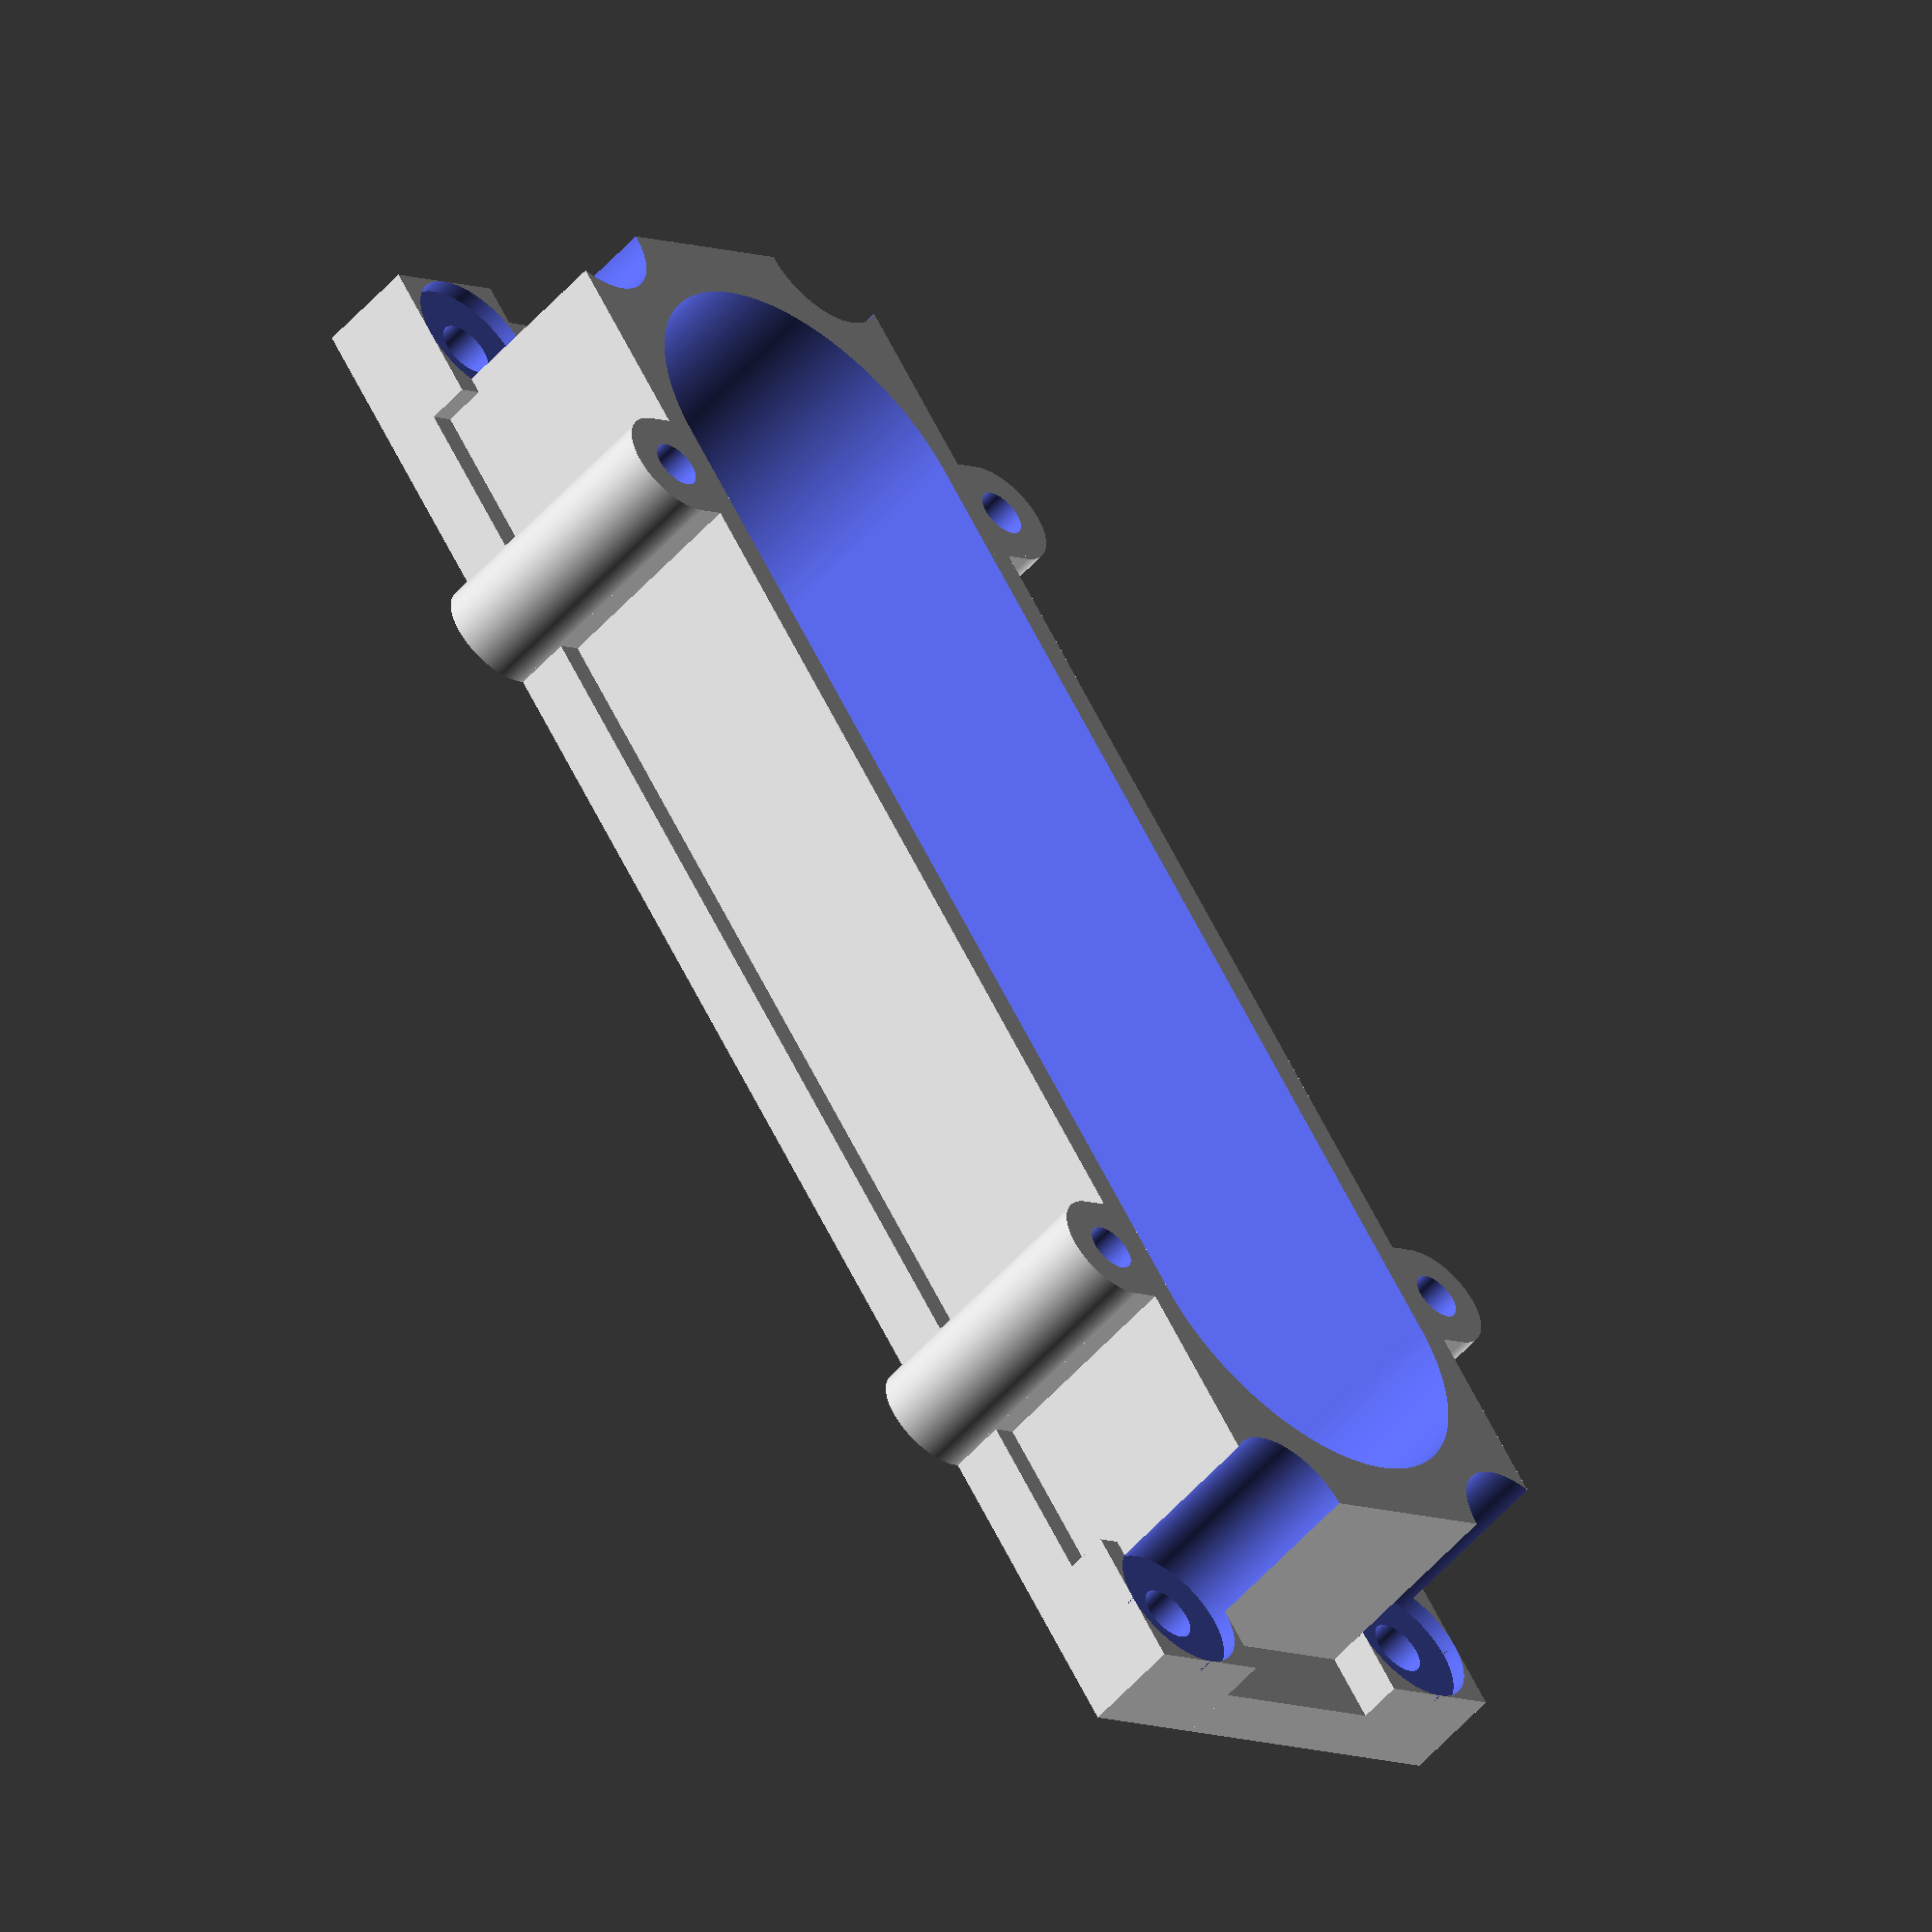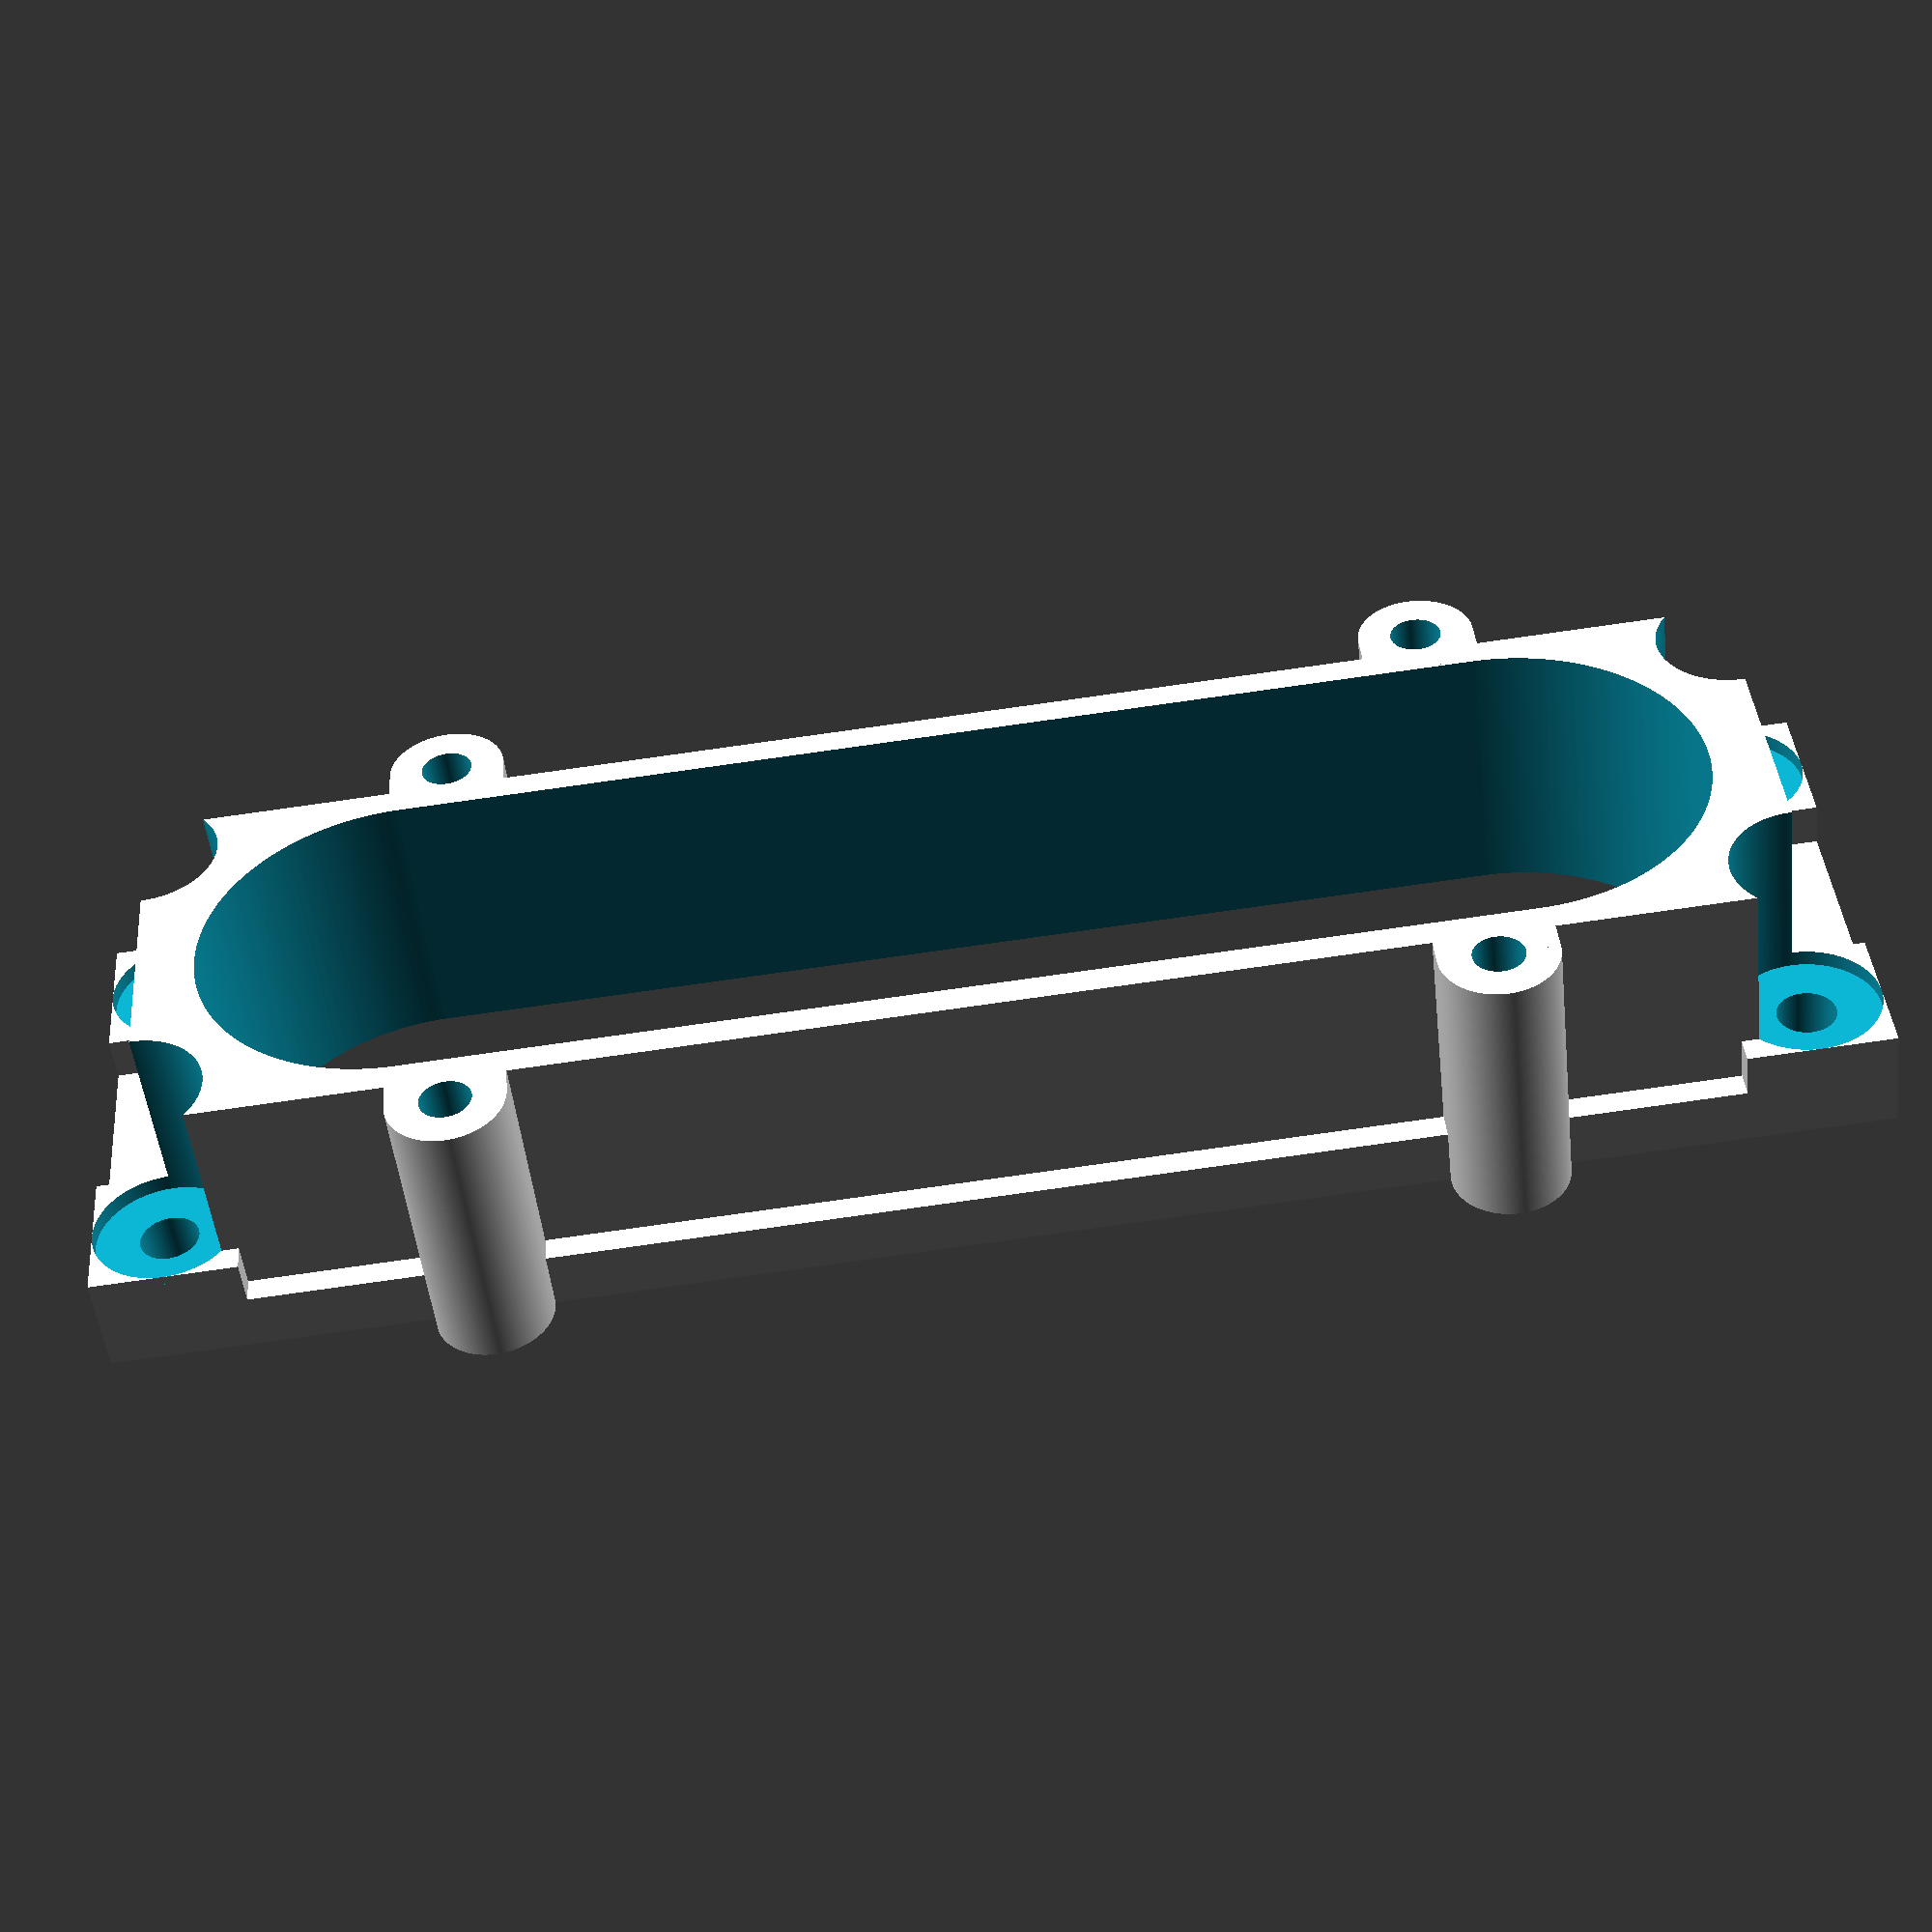
<openscad>
fudge = 0.1;
fudge2 = 0.2;

screwdiam = 4;
screwspacex = 110;
screwspacey = 25;

rimwidth = 3;
rimheight = 3;

x = screwspacex + (2 * rimwidth) + screwdiam;
y = screwspacey + (2 * rimwidth) + screwdiam;

camheight = 26;
camlength = 102.2;
camwidth = 27.4;

wall = 2;

platedepth = 4;
platex = camlength + (4 * wall);
platey = camwidth + (2 * wall);

pegheight = 7;

columndiam = 8;
upperscrewdiam = 3.5;

rodspace = 50;
rodoffset = 55;

difference() {
    union() {
        translate([-platex / 2, -platey / 2, 0]) {
            cube([platex, platey, camheight - pegheight]);
        }
        translate([-x / 2, -y / 2, 0]) {
            cube([x, y, platedepth]);
        }
        translate([-(x / 2), -(y / 2), 0]) {
            cube([screwdiam + (2 * rimwidth), screwdiam + (2 * rimwidth), platedepth + 3]);
        } 
        translate([(x / 2) - screwdiam - (2 * rimwidth), -(y / 2), 0]) {
            cube([screwdiam + (2 * rimwidth), screwdiam + (2 * rimwidth), platedepth + 3]);
        } 
        translate([-(x / 2), (y / 2) - screwdiam - (2 * rimwidth), 0]) {
            cube([screwdiam + (2 * rimwidth), screwdiam + (2 * rimwidth), platedepth + 3]);
        } 
        translate([(x / 2) - screwdiam - (2 * rimwidth), (y / 2) - screwdiam - (2 * rimwidth), 0]) {
            cube([screwdiam + (2 * rimwidth), screwdiam + (2 * rimwidth), platedepth + 3]);
        } 
        translate([-camlength / 3, -(platey / 2) - (columndiam / 2) + wall, 0]) {
            difference() {
                union() {
                    cylinder(d = columndiam, h = camheight - pegheight, center = false, $fn = 360);
                    translate([-columndiam / 2, 0, 0]) {
                        cube([columndiam, columndiam / 2, camheight - pegheight]);
                    }
                }
                translate([0, 0, -fudge]) {
                    cylinder(d = upperscrewdiam, h = camheight - pegheight + fudge2, center = false, $fn = 360);
                }
            }
        } 
        translate([camlength / 3, -(platey / 2) - (columndiam / 2) + wall, 0]) {
            difference() {
                union() {
                    cylinder(d = columndiam, h = camheight - pegheight, center = false, $fn = 360);
                    translate([-columndiam / 2, 0, 0]) {
                        cube([columndiam, columndiam / 2, camheight - pegheight]);
                    }
                }
                translate([0, 0, -fudge]) {
                    cylinder(d = upperscrewdiam, h = camheight - pegheight + fudge2, center = false, $fn = 360);
                }
            }
        } 
        translate([-camlength / 3, (platey / 2) + (columndiam / 2) - wall, 0]) {
            difference() {
                union() {
                    cylinder(d = columndiam, h = camheight - pegheight, center = false, $fn = 360);
                    translate([-columndiam / 2, -columndiam / 2, 0]) {
                        cube([columndiam, columndiam / 2, camheight - pegheight]);
                    }
                }
                translate([0, 0, -fudge]) {
                    cylinder(d = upperscrewdiam, h = camheight - pegheight + fudge2, center = false, $fn = 360);
                }
            }
        } 
        translate([camlength / 3, (platey / 2) + (columndiam / 2) - wall, 0]) {
            difference() {
                union() {
                    cylinder(d = columndiam, h = camheight - pegheight, center = false, $fn = 360);
                    translate([-columndiam / 2, -columndiam / 2, 0]) {
                        cube([columndiam, columndiam / 2, camheight - pegheight]);
                    }
                }
                translate([0, 0, -fudge]) {
                    cylinder(d = upperscrewdiam, h = camheight - pegheight + fudge2, center = false, $fn = 360);
                }
            }
        } 
    }
    translate([-(camlength - camwidth) / 2, -camwidth / 2, -fudge]) {
        cube([camlength - camwidth, camwidth, camheight - pegheight + fudge2]);
    } 
    translate([-(camlength - camwidth) / 2, 0, -fudge]) {
        cylinder(d = camwidth, h = camheight - pegheight + fudge2, center = false, $fn = 360);
    } 
    translate([(camlength - camwidth) / 2, 0, -fudge]) {
        cylinder(d = camwidth, h = camheight - pegheight + fudge2, center = false, $fn = 360);
    } 
    translate([-screwspacex / 2, -screwspacey / 2, -fudge]) {
        cylinder(d = screwdiam, h = camheight, center = false, $fn =360);
    }
    translate([screwspacex / 2, -screwspacey / 2, -fudge]) {
        cylinder(d = screwdiam, h = camheight, center = false, $fn =360);
    }
    translate([-screwspacex / 2, screwspacey / 2, -fudge]) {
        cylinder(d = screwdiam, h = camheight, center = false, $fn =360);
    }
    translate([screwspacex / 2, screwspacey / 2, -fudge]) {
        cylinder(d = screwdiam, h = camheight, center = false, $fn =360);
    }
    translate([-screwspacex / 2, -screwspacey / 2, platedepth + 2 - fudge]) {
        cylinder(d = screwdiam + 2 * rimwidth, h = camheight, center = false, $fn =360);
    }
    translate([screwspacex / 2, -screwspacey / 2, platedepth + 2 - fudge]) {
        cylinder(d = screwdiam + 2 * rimwidth, h = camheight, center = false, $fn =360);
    }
    translate([-screwspacex / 2, screwspacey / 2, platedepth + 2 - fudge]) {
        cylinder(d = screwdiam + 2 * rimwidth, h = camheight, center = false, $fn =360);
    }
    translate([screwspacex / 2, screwspacey / 2, platedepth + 2 - fudge]) {
        cylinder(d = screwdiam + 2 * rimwidth, h = camheight, center = false, $fn =360);
    }
}


</openscad>
<views>
elev=53.9 azim=55.2 roll=319.6 proj=o view=wireframe
elev=50.3 azim=175.4 roll=6.4 proj=p view=wireframe
</views>
